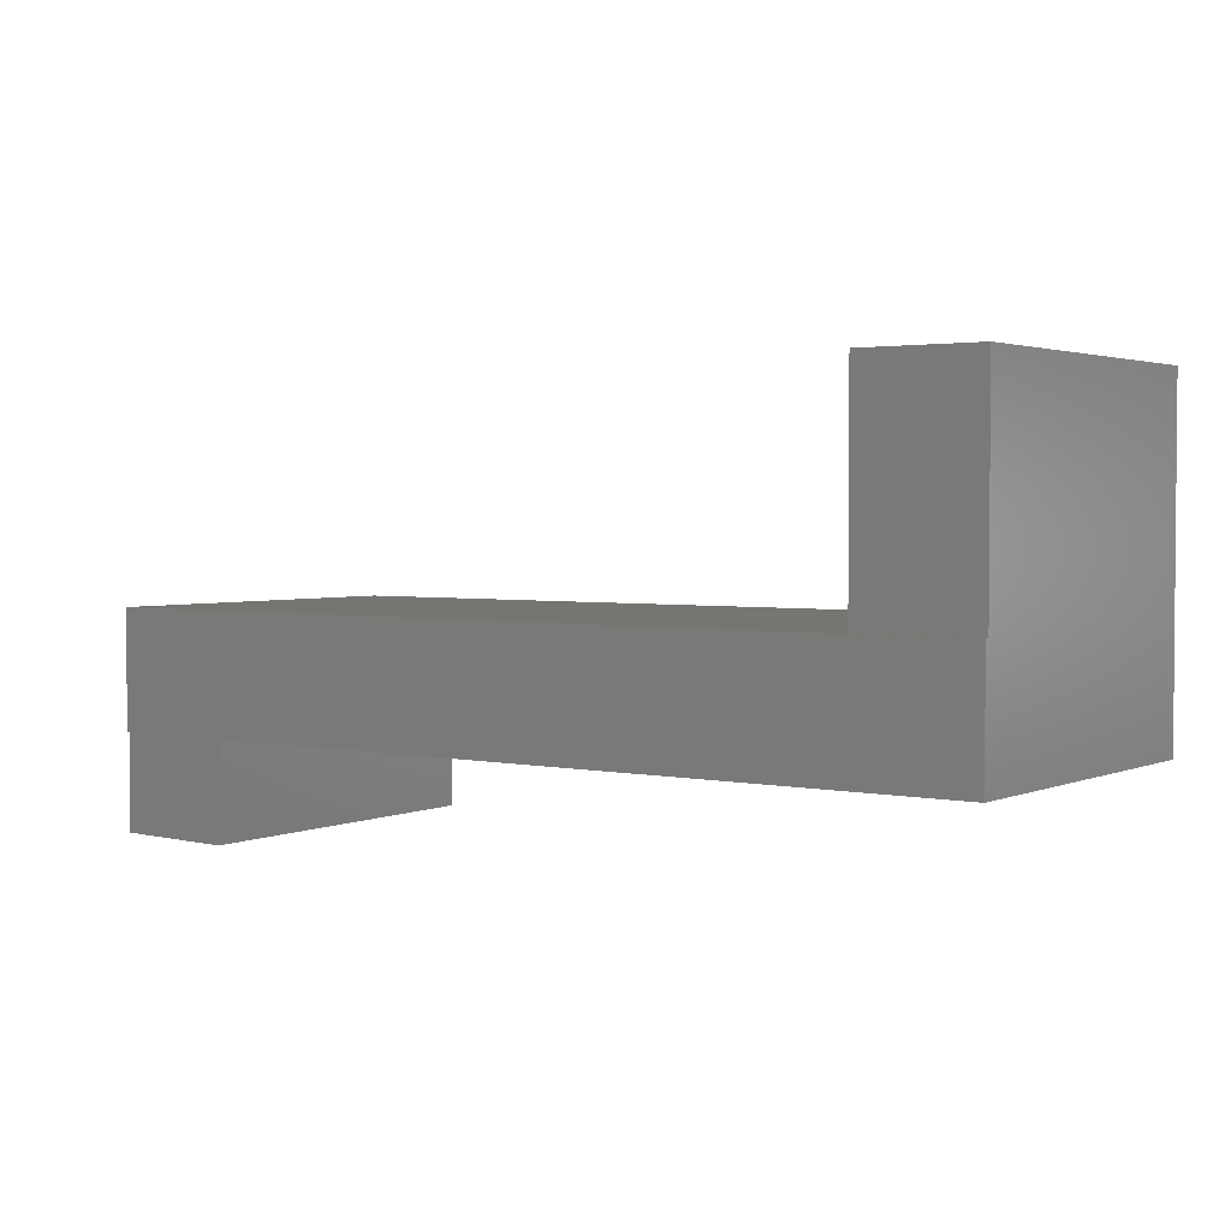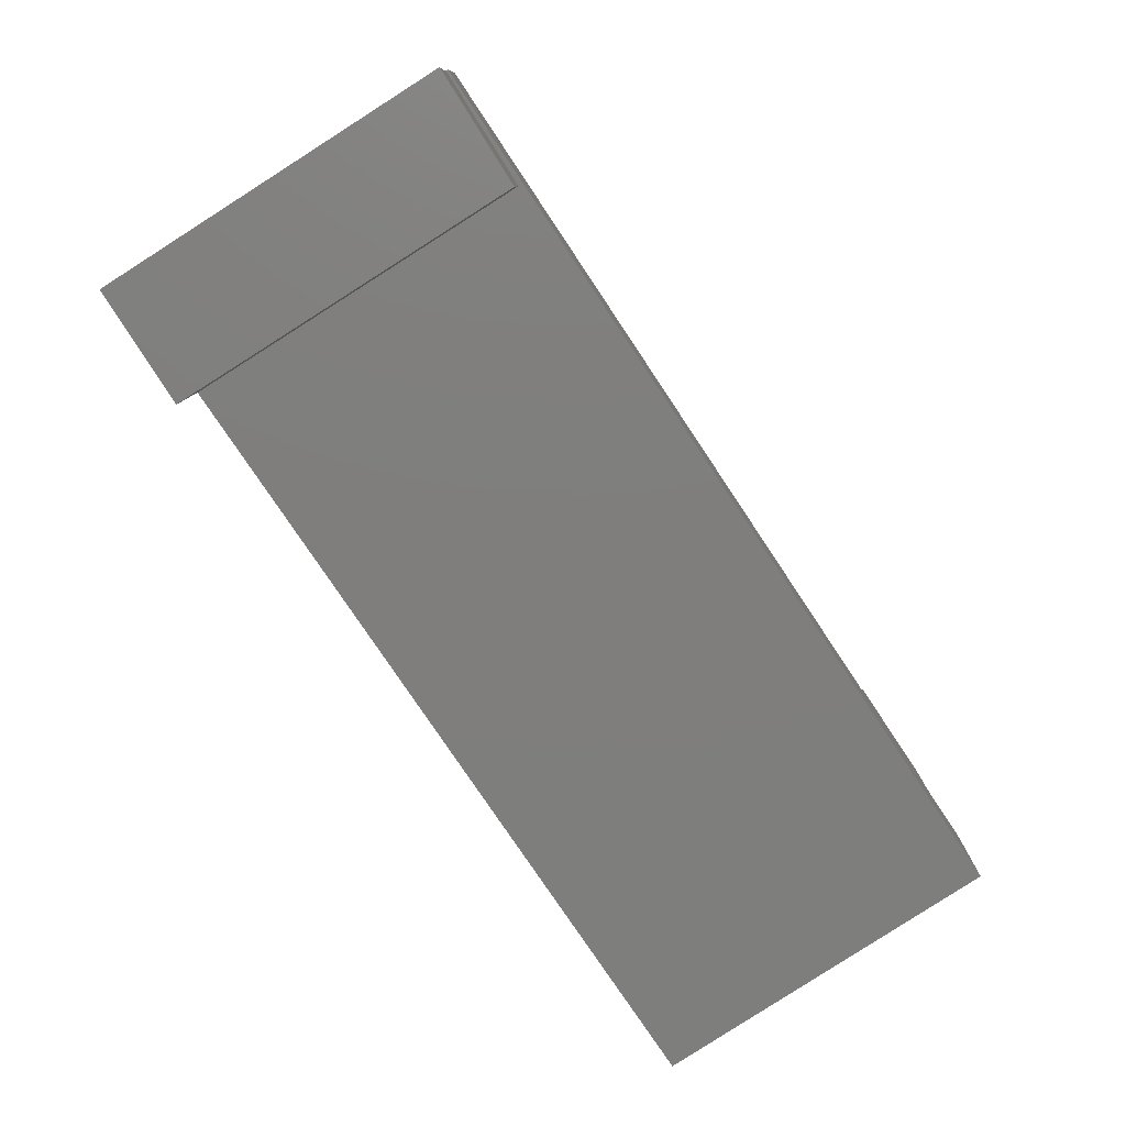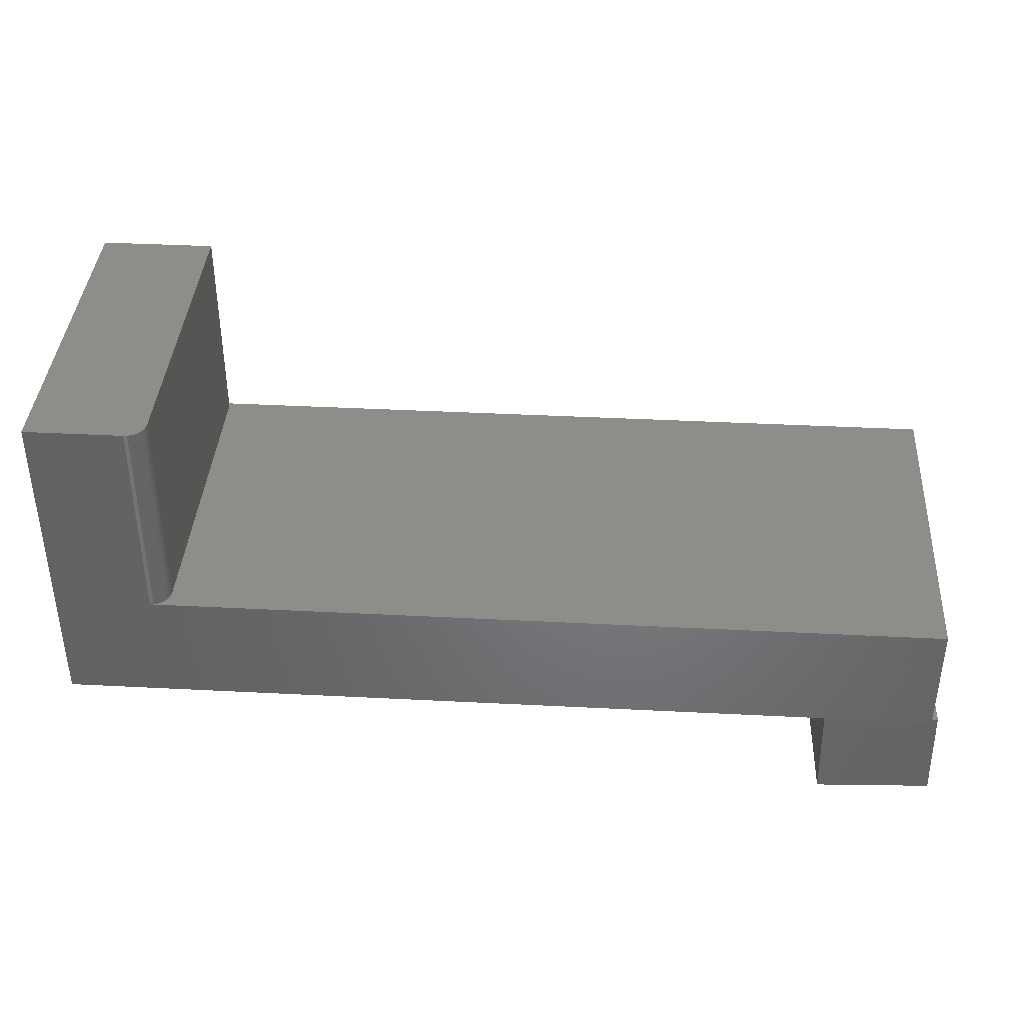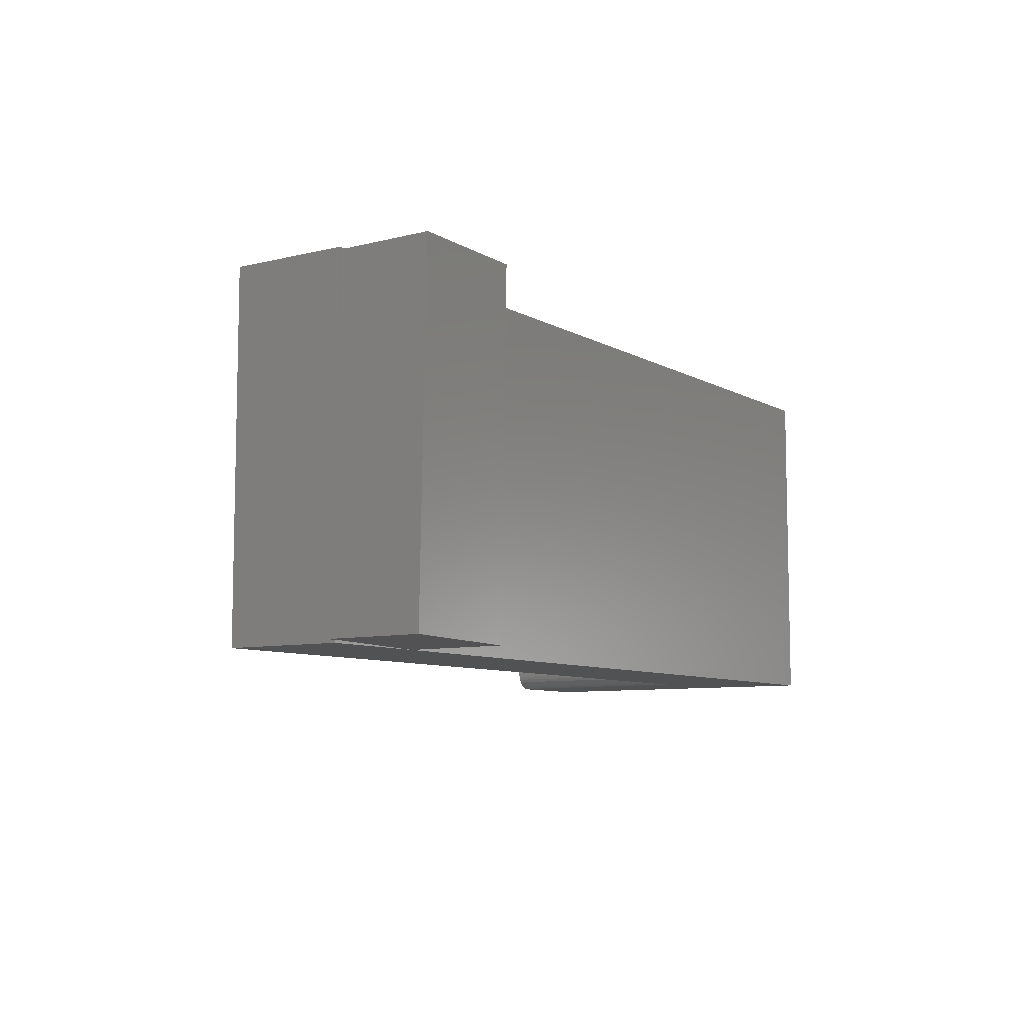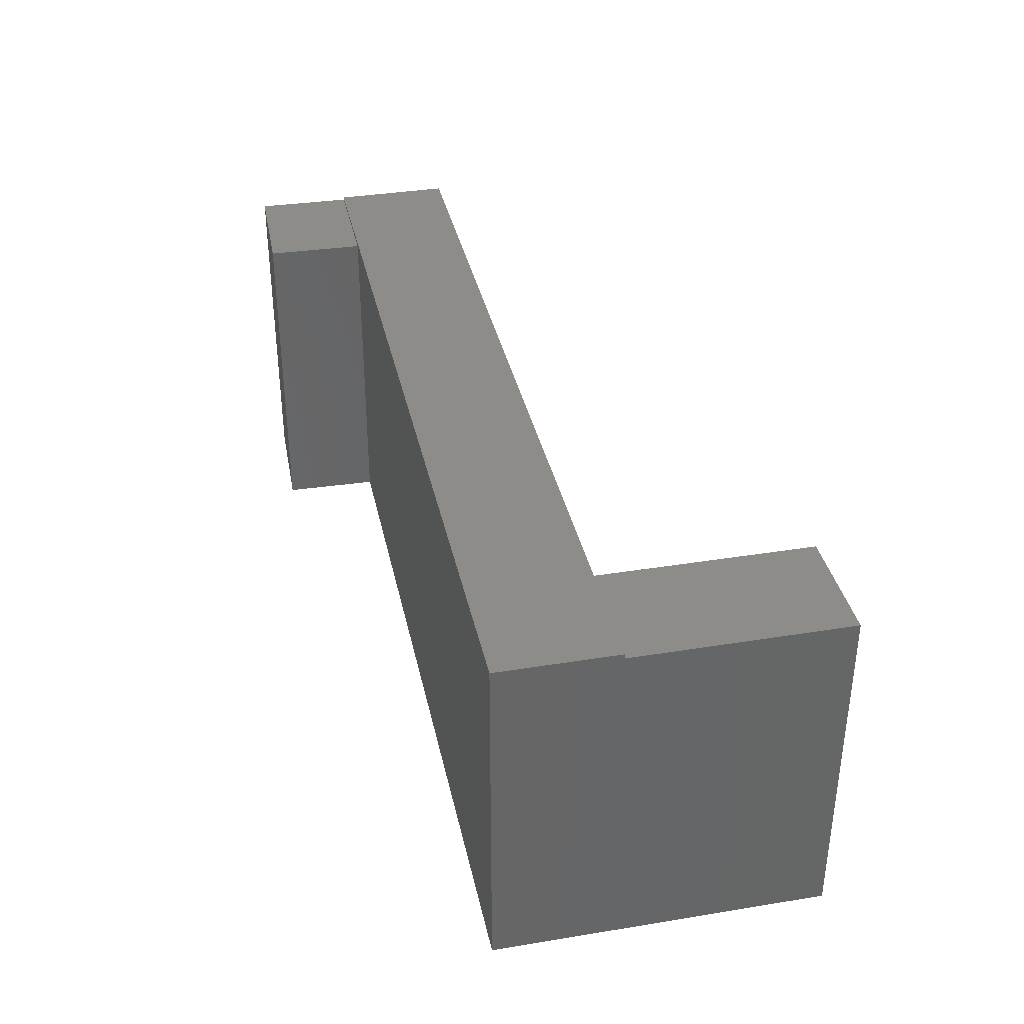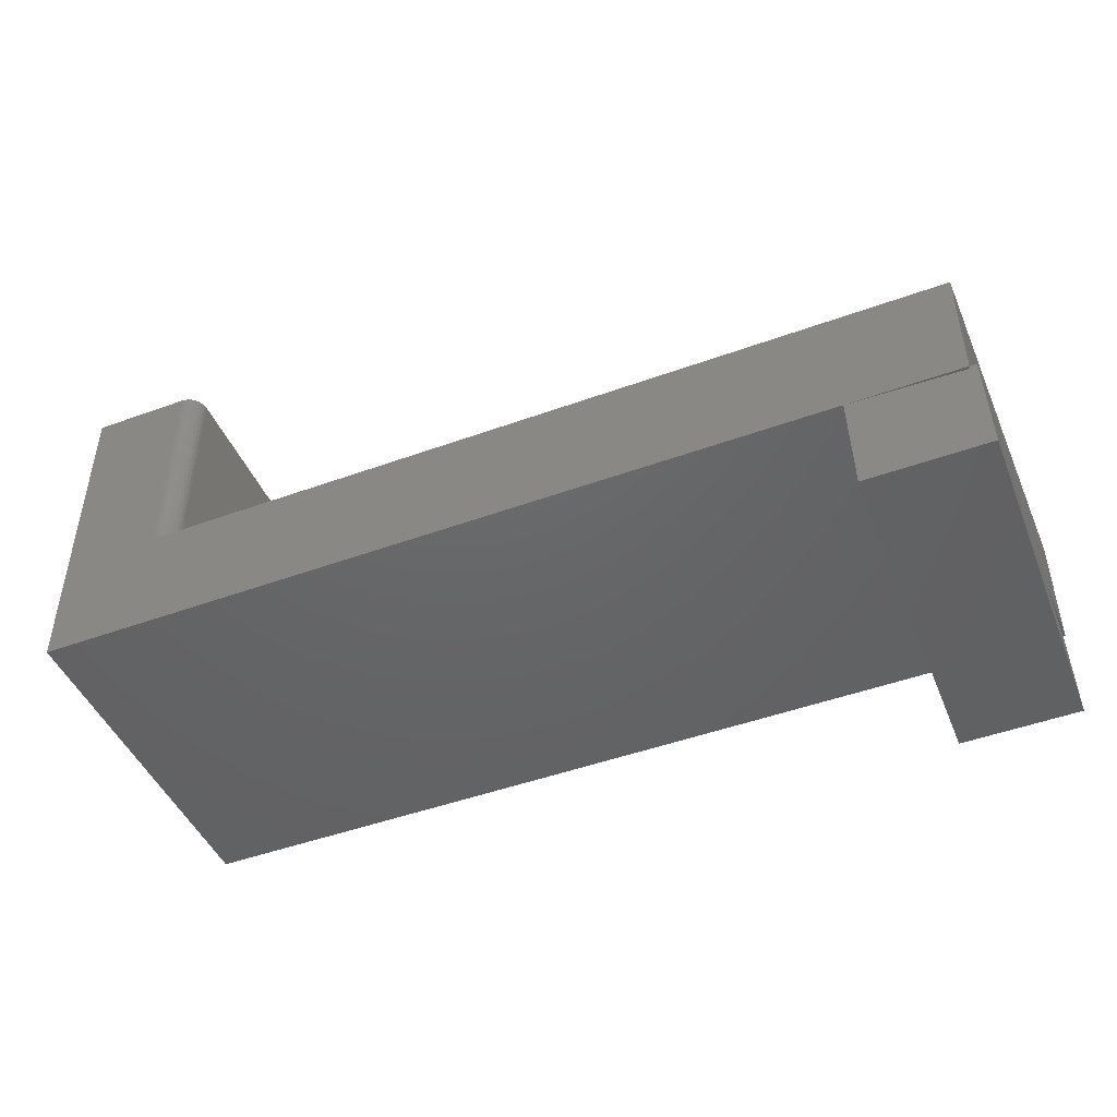
<metadata>
{"format":"stl","ext":"stl","renderer":"f3d","projection":"perspective","resolution":1024,"background":"white","views":[{"elev":2.7,"azim":-144.2,"up":"+Z"},{"elev":-78.3,"azim":123.7,"up":"+Z"},{"elev":39.0,"azim":3.7,"up":"+Z"},{"elev":-8.1,"azim":123.9,"up":"+Y"},{"elev":36.3,"azim":-102.0,"up":"+Y"},{"elev":-46.4,"azim":22.6,"up":"+Z"}]}
</metadata>
<code>
# stl→obj: 42 verts, 79 faces
v 0.5587 0.1016 -0.164
v 0.5547 0.1016 0
v 0.7507 0.1063 -0.1593
v 0.7468 0.1063 -9.541e-18
v 0.7647 -0.4639 -0.159
v 0.75 -0.02433 0
v 0.75 -0.02913 0.004795
v 0.7607 -0.4639 0.005057
v 0.75 -0.4641 0.004795
v 0.75 -0.4641 0
v 0.5687 -0.4686 0.0003435
v 0.5727 -0.4686 -0.1637
v -0.7344 -0.4688 0
v 0.75 0.1094 0
v -0.7344 0.1094 0
v 0.75 -0.4688 0
v 0.75 -0.4688 0.1953
v -0.5735 -0.4688 0.1953
v -0.7344 -0.4688 0.5469
v -0.5735 -0.4688 0.5469
v 0.75 0.1094 0.1953
v -0.5616 -0.4664 0.5469
v -0.5674 -0.4681 0.5469
v -0.5475 -0.4549 0.5469
v -0.5446 -0.4495 0.5469
v -0.5562 -0.4635 0.5469
v -0.5514 -0.4596 0.5469
v -0.7344 0.1016 0.5469
v -0.5429 -0.4436 0.5469
v -0.5423 -0.4375 0.5469
v -0.5423 0.1016 0.5469
v -0.5423 -0.4375 0.1953
v -0.5423 0.1016 0.1953
v -0.7344 0.1094 0.1953
v -0.7344 0.1016 0.1953
v -0.5429 -0.4436 0.1953
v -0.5446 -0.4495 0.1953
v -0.5475 -0.4549 0.1953
v -0.5514 -0.4596 0.1953
v -0.5562 -0.4635 0.1953
v -0.5616 -0.4664 0.1953
v -0.5674 -0.4681 0.1953
f 1 2 3
f 3 2 4
f 5 3 4
f 5 4 6
f 5 6 7
f 5 7 8
f 5 8 9
f 5 9 10
f 5 10 11
f 5 11 12
f 9 8 7
f 11 13 2
f 4 14 6
f 15 14 4
f 15 4 2
f 15 2 13
f 10 16 11
f 16 17 11
f 11 17 18
f 11 18 13
f 19 13 20
f 20 13 18
f 21 6 14
f 21 7 6
f 17 16 10
f 17 10 9
f 17 9 7
f 17 7 21
f 12 11 1
f 1 11 2
f 1 3 12
f 12 3 5
f 20 22 19
f 20 23 22
f 24 25 26
f 26 27 24
f 28 19 29
f 28 29 30
f 28 30 31
f 29 19 22
f 29 22 26
f 29 26 25
f 30 32 31
f 31 32 33
f 21 34 35
f 21 35 33
f 21 33 32
f 21 32 17
f 17 32 36
f 17 36 37
f 17 37 38
f 17 38 39
f 17 39 40
f 17 40 41
f 17 41 42
f 32 30 36
f 36 30 29
f 36 29 37
f 37 29 25
f 37 25 38
f 38 25 24
f 38 24 39
f 39 24 27
f 39 27 40
f 40 27 26
f 40 26 41
f 41 26 22
f 41 22 42
f 42 22 23
f 42 23 18
f 18 23 20
f 13 19 28
f 13 28 35
f 13 35 34
f 13 34 15
f 33 35 31
f 31 35 28
f 21 14 34
f 34 14 15

</code>
